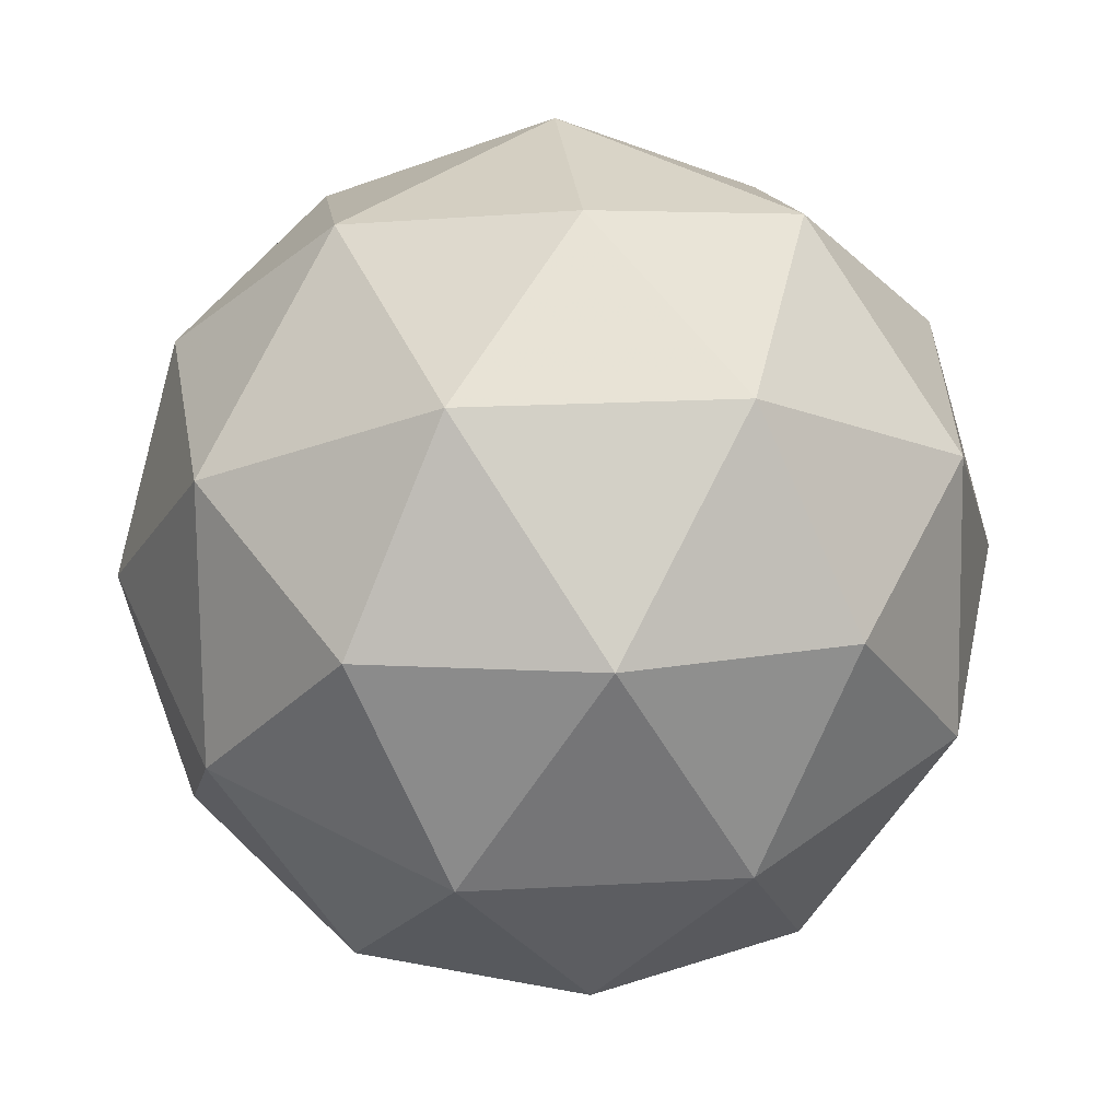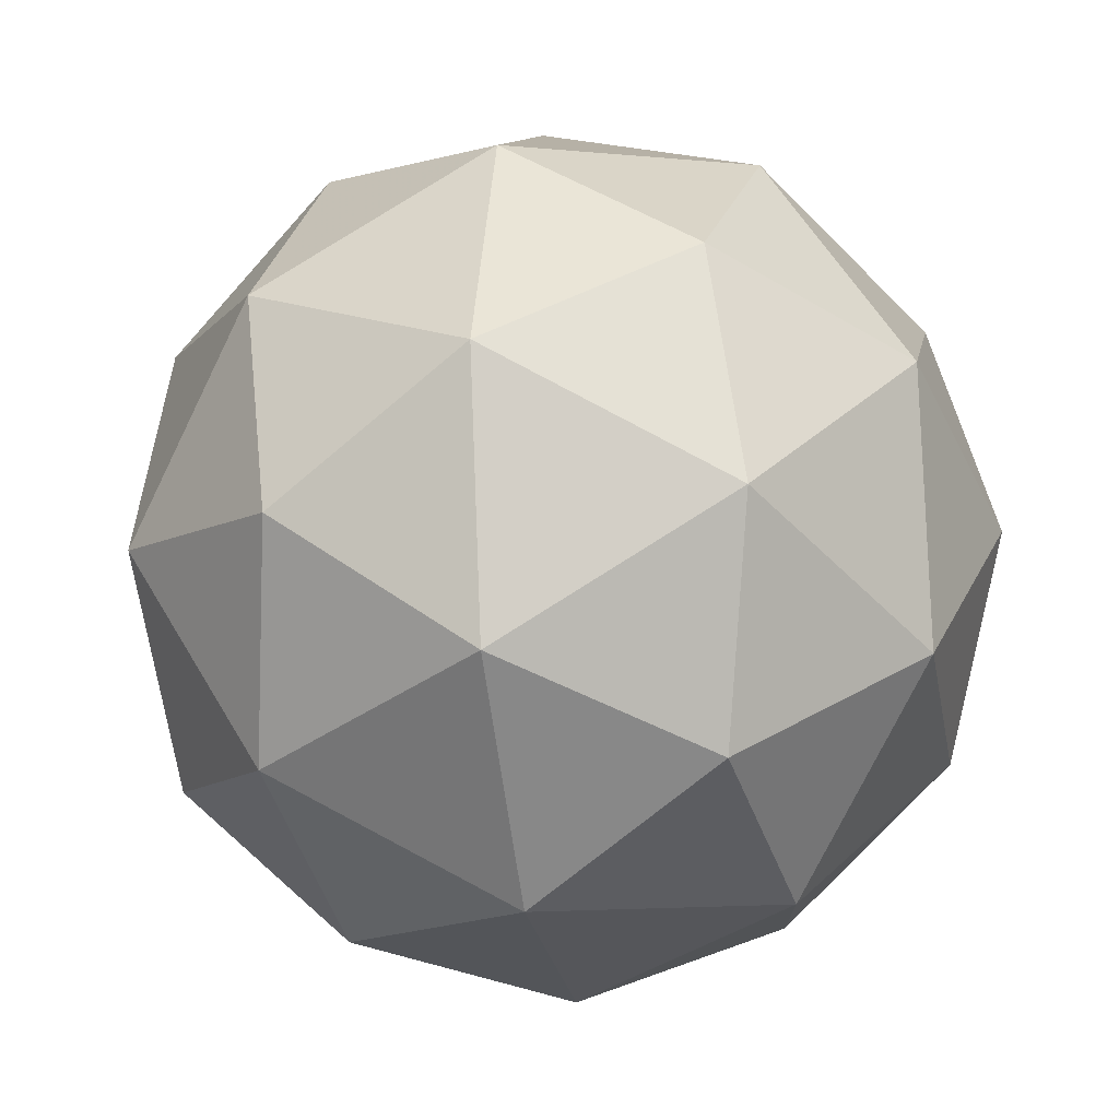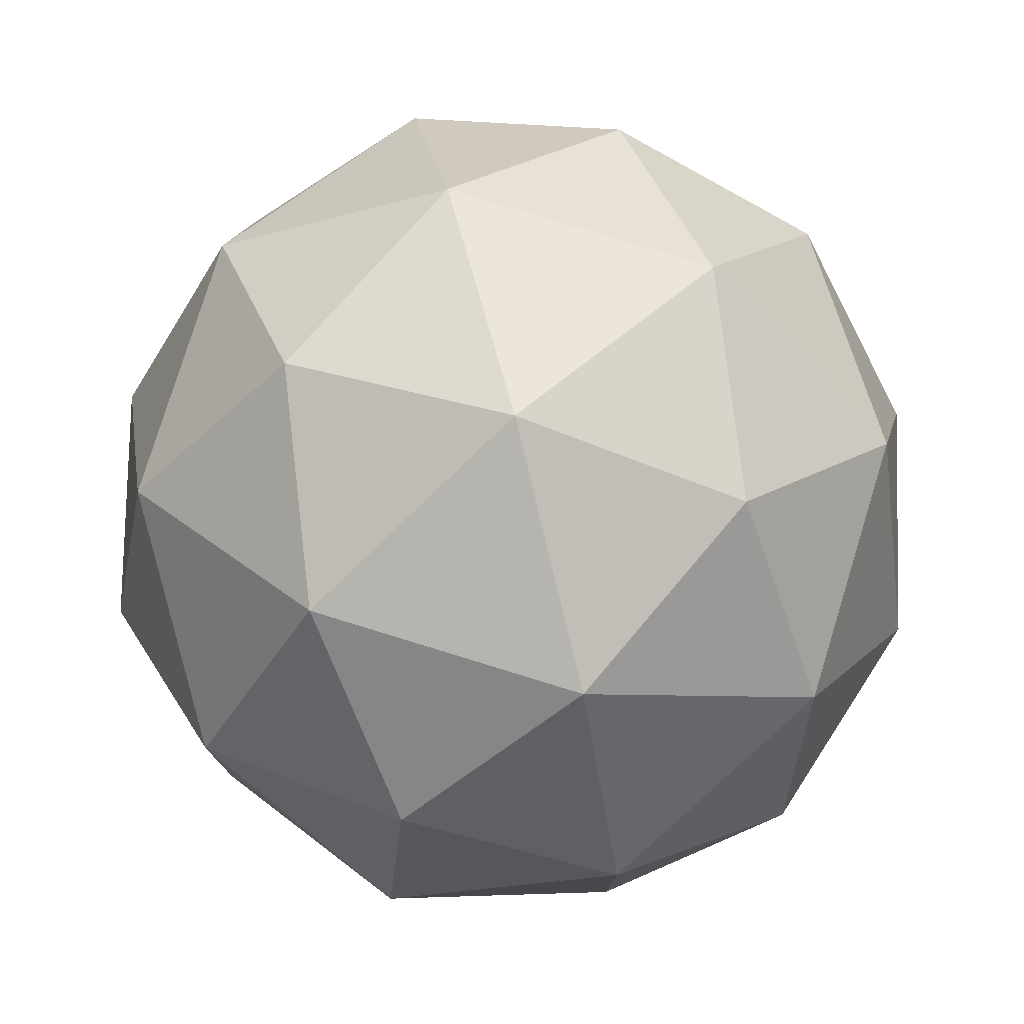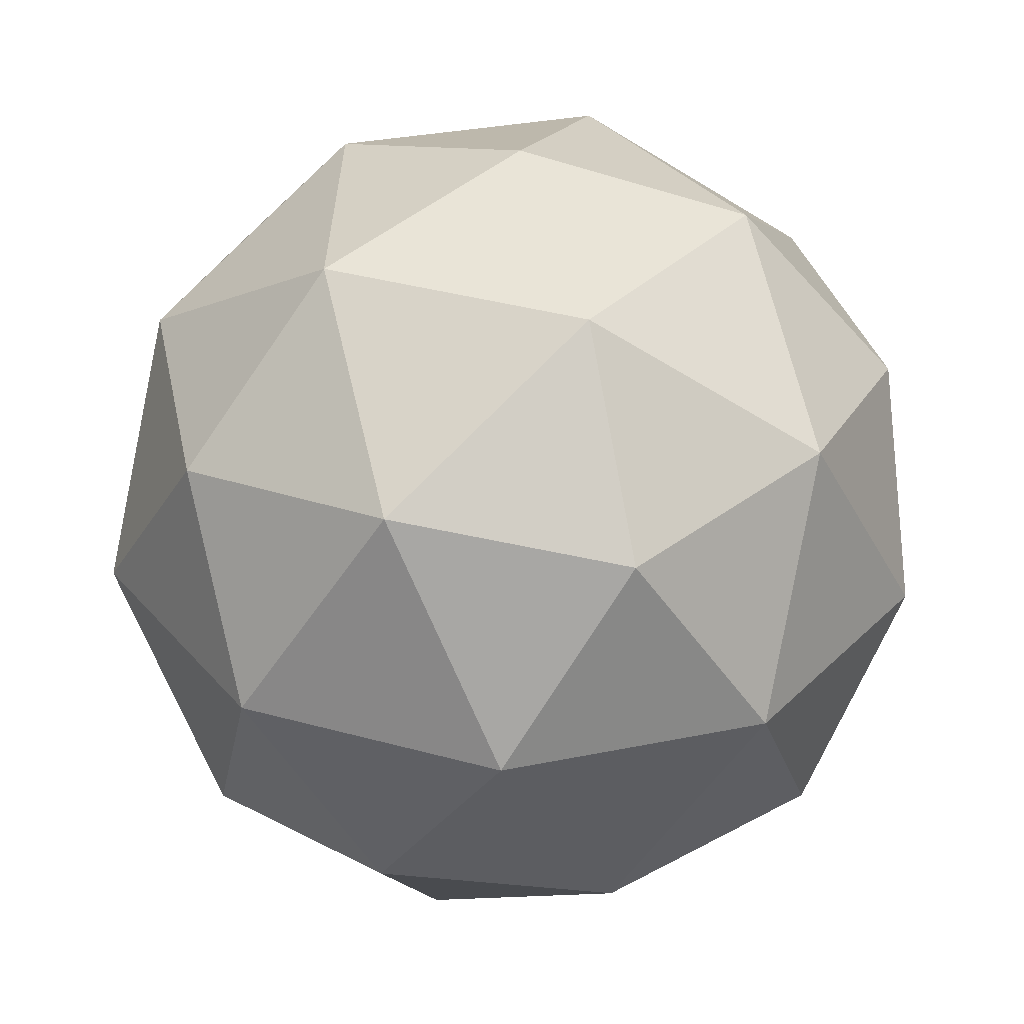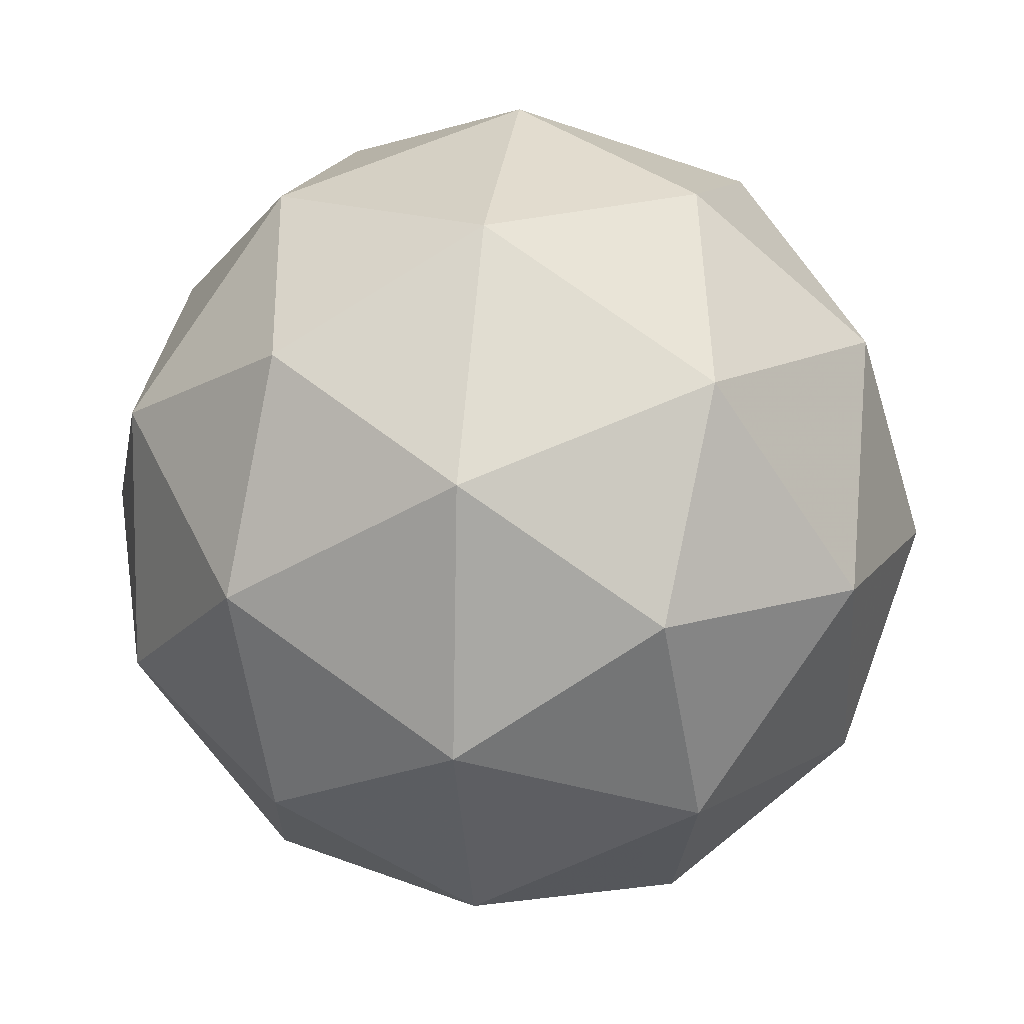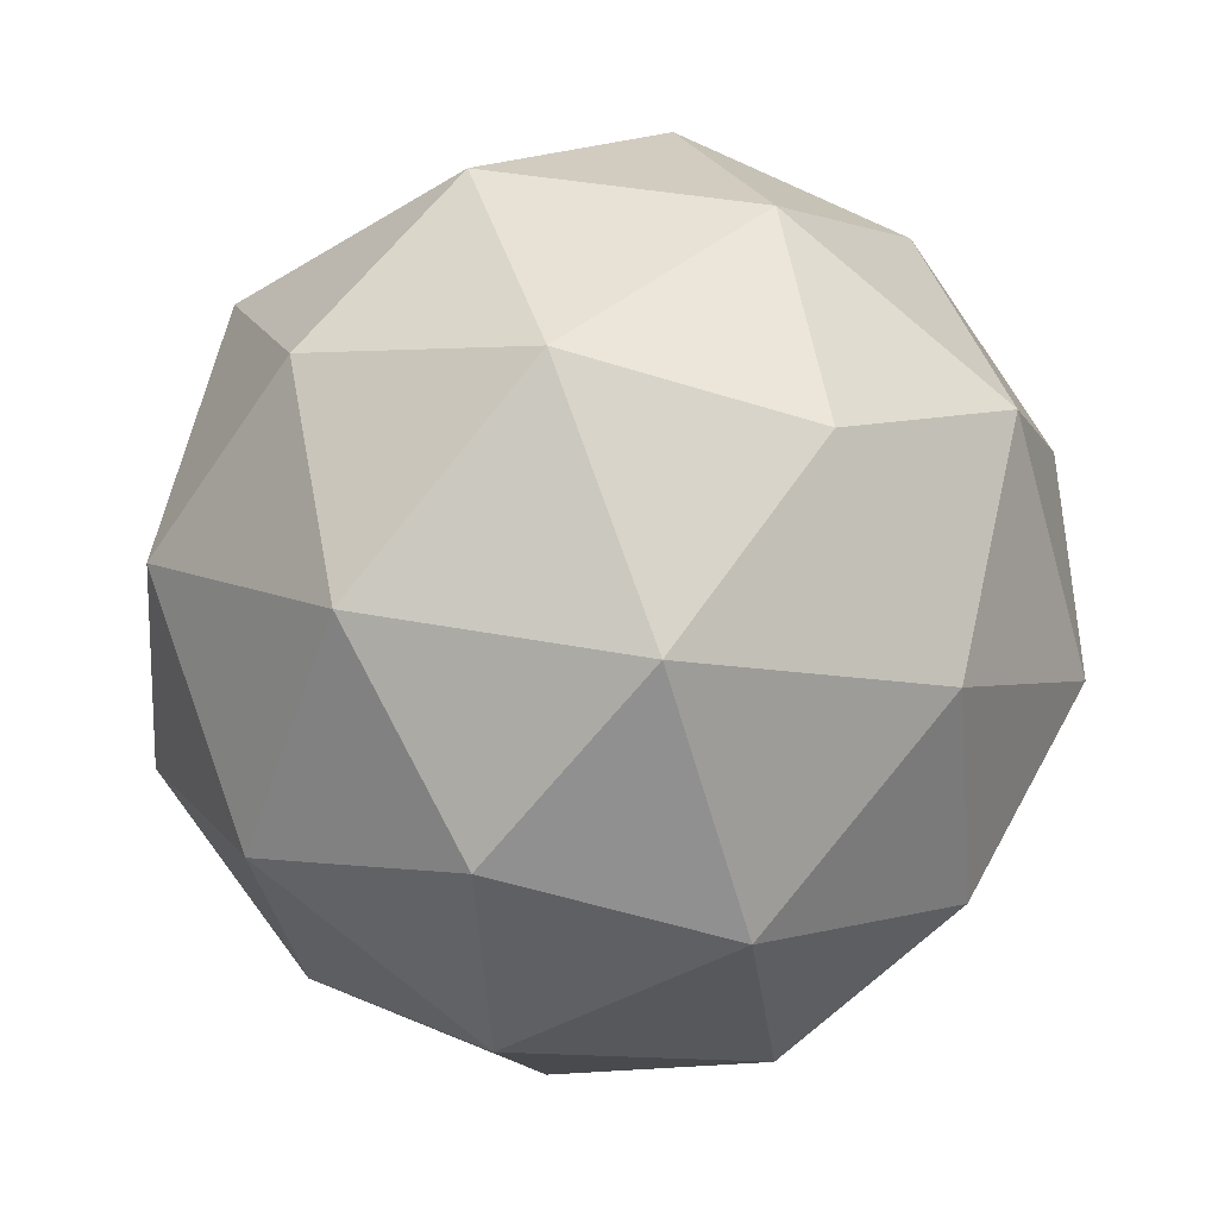
<metadata>
{"format":"obj","ext":"obj","renderer":"f3d","projection":"perspective","resolution":1024,"background":"white","views":[{"elev":-38.1,"azim":-153.6,"up":"+Z"},{"elev":72.4,"azim":141.3,"up":"+Y"},{"elev":64.9,"azim":9.8,"up":"+Y"},{"elev":-70.3,"azim":-36.4,"up":"+Z"},{"elev":-69.8,"azim":-61.2,"up":"+Z"},{"elev":-24.6,"azim":-90.3,"up":"+Y"}]}
</metadata>
<code>
v 3.613 -1.076 -4.188
v 3.563 -1.063 -4.121
v 3.647 -1.069 -4.111
v 3.675 -1.128 -4.164
v 3.609 -1.158 -4.207
v 3.54 -1.118 -4.18
v 3.595 -1.106 -4.056
v 3.664 -1.146 -4.083
v 3.641 -1.201 -4.142
v 3.557 -1.195 -4.152
v 3.529 -1.136 -4.099
v 3.591 -1.188 -4.075
v 3.635 -1.062 -4.153
v 3.586 -1.058 -4.158
v 3.606 -1.054 -4.113
v 3.543 -1.083 -4.154
v 3.572 -1.091 -4.193
v 3.651 -1.097 -4.184
v 3.671 -1.092 -4.139
v 3.612 -1.115 -4.209
v 3.649 -1.145 -4.195
v 3.57 -1.139 -4.204
v 3.536 -1.094 -4.106
v 3.523 -1.126 -4.141
v 3.624 -1.08 -4.075
v 3.575 -1.076 -4.081
v 3.681 -1.138 -4.122
v 3.665 -1.103 -4.091
v 3.629 -1.188 -4.182
v 3.667 -1.17 -4.157
v 3.539 -1.161 -4.172
v 3.58 -1.184 -4.188
v 3.555 -1.119 -4.068
v 3.634 -1.125 -4.059
v 3.661 -1.181 -4.109
v 3.598 -1.21 -4.149
v 3.533 -1.172 -4.124
v 3.591 -1.149 -4.054
v 3.553 -1.167 -4.079
v 3.632 -1.173 -4.07
v 3.618 -1.206 -4.104
v 3.569 -1.202 -4.11
f 1 14 13
f 2 14 16
f 1 13 18
f 1 18 20
f 1 20 17
f 2 16 23
f 3 15 25
f 4 19 27
f 5 21 29
f 6 22 31
f 2 23 26
f 3 25 28
f 4 27 30
f 5 29 32
f 6 31 24
f 7 33 38
f 8 34 40
f 9 35 41
f 10 36 42
f 11 37 39
f 39 42 12
f 39 37 42
f 37 10 42
f 42 41 12
f 42 36 41
f 36 9 41
f 41 40 12
f 41 35 40
f 35 8 40
f 40 38 12
f 40 34 38
f 34 7 38
f 38 39 12
f 38 33 39
f 33 11 39
f 24 37 11
f 24 31 37
f 31 10 37
f 32 36 10
f 32 29 36
f 29 9 36
f 30 35 9
f 30 27 35
f 27 8 35
f 28 34 8
f 28 25 34
f 25 7 34
f 26 33 7
f 26 23 33
f 23 11 33
f 31 32 10
f 31 22 32
f 22 5 32
f 29 30 9
f 29 21 30
f 21 4 30
f 27 28 8
f 27 19 28
f 19 3 28
f 25 26 7
f 25 15 26
f 15 2 26
f 23 24 11
f 23 16 24
f 16 6 24
f 17 22 6
f 17 20 22
f 20 5 22
f 20 21 5
f 20 18 21
f 18 4 21
f 18 19 4
f 18 13 19
f 13 3 19
f 16 17 6
f 16 14 17
f 14 1 17
f 13 15 3
f 13 14 15
f 14 2 15

</code>
